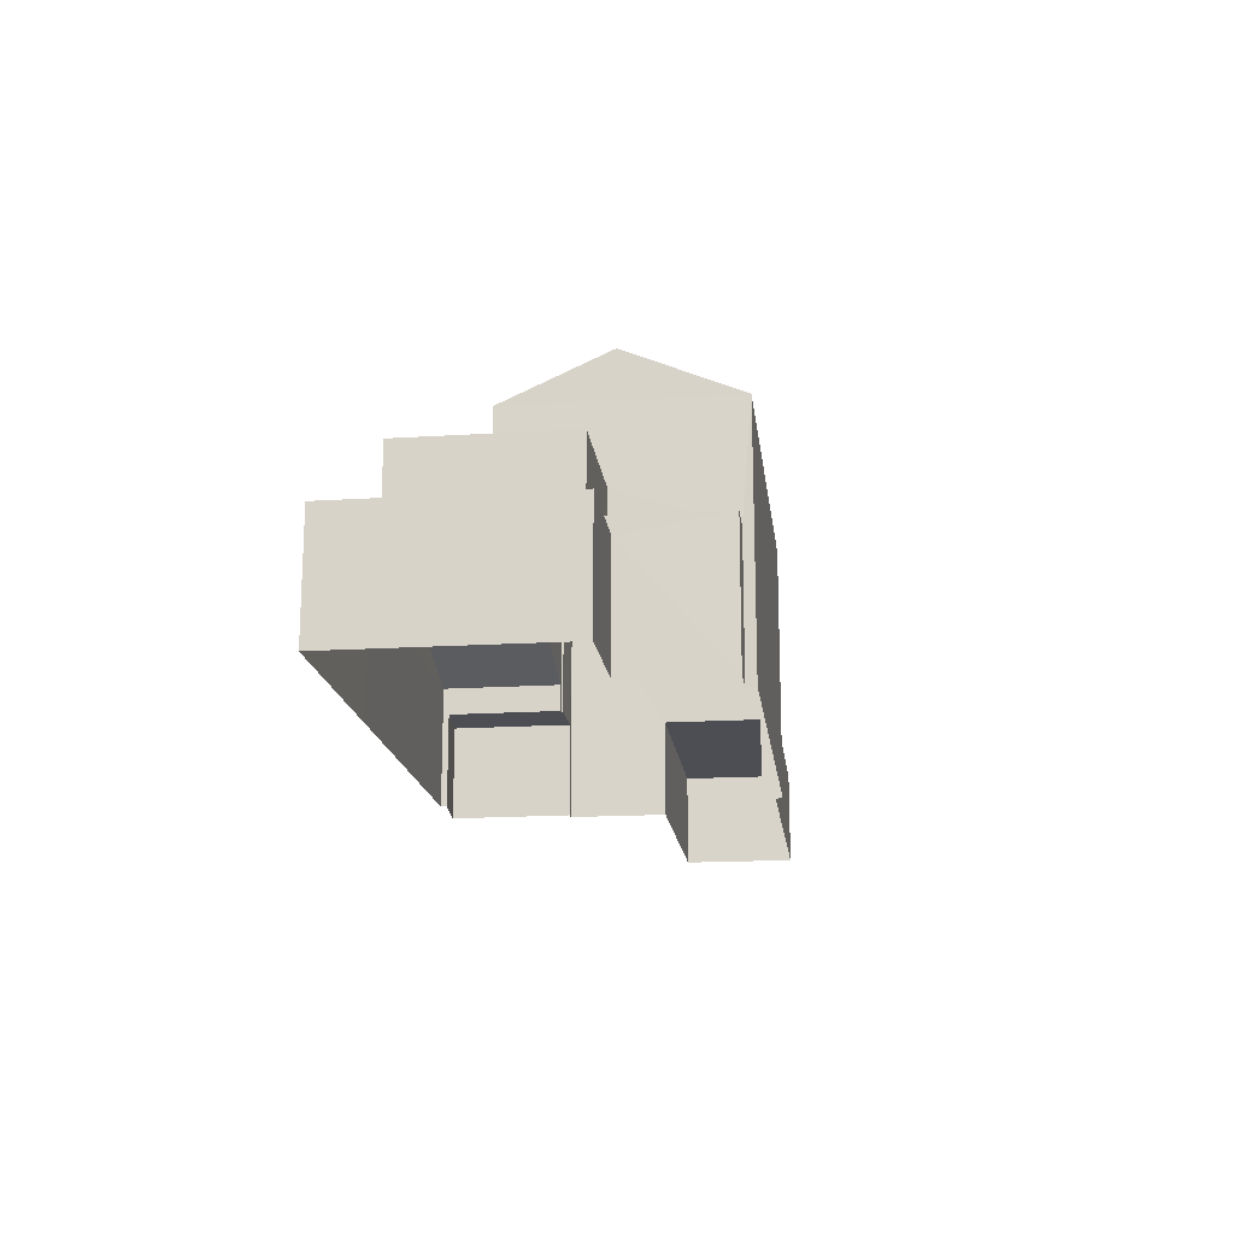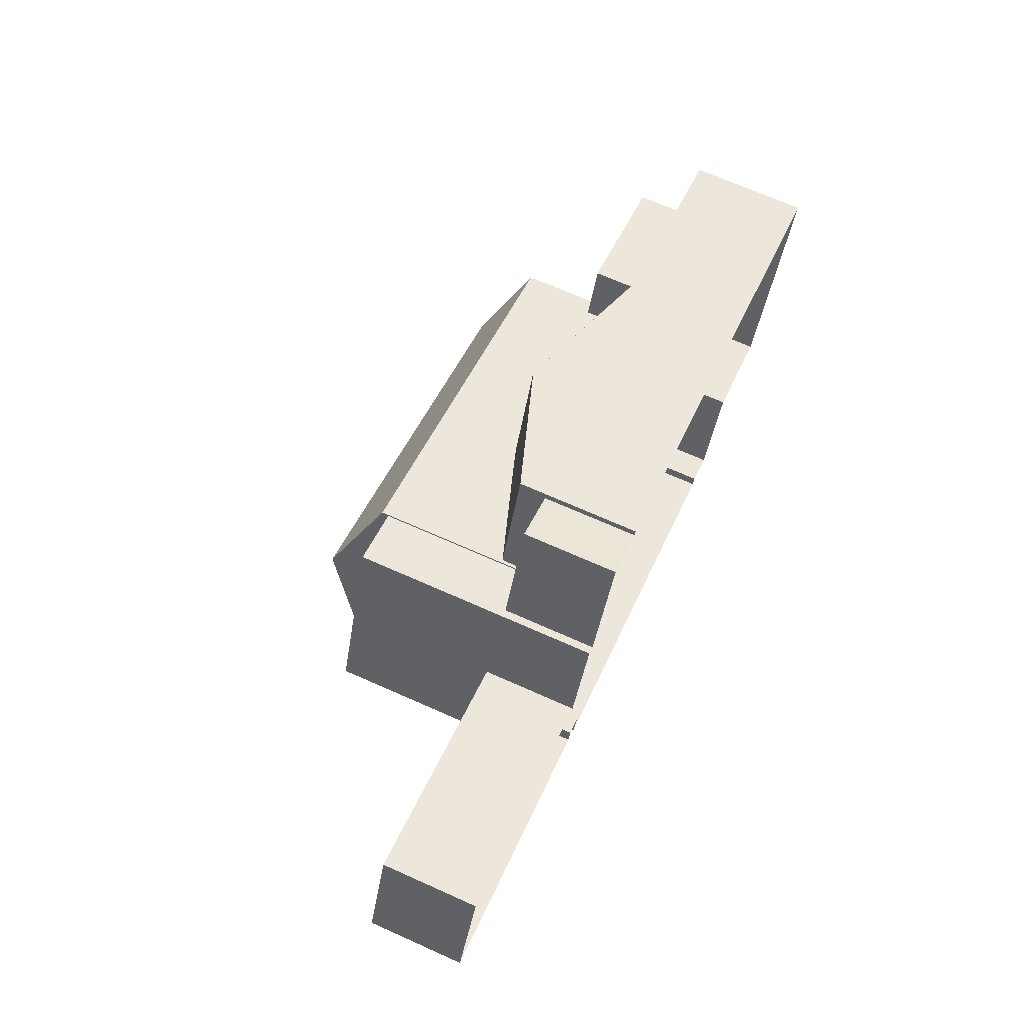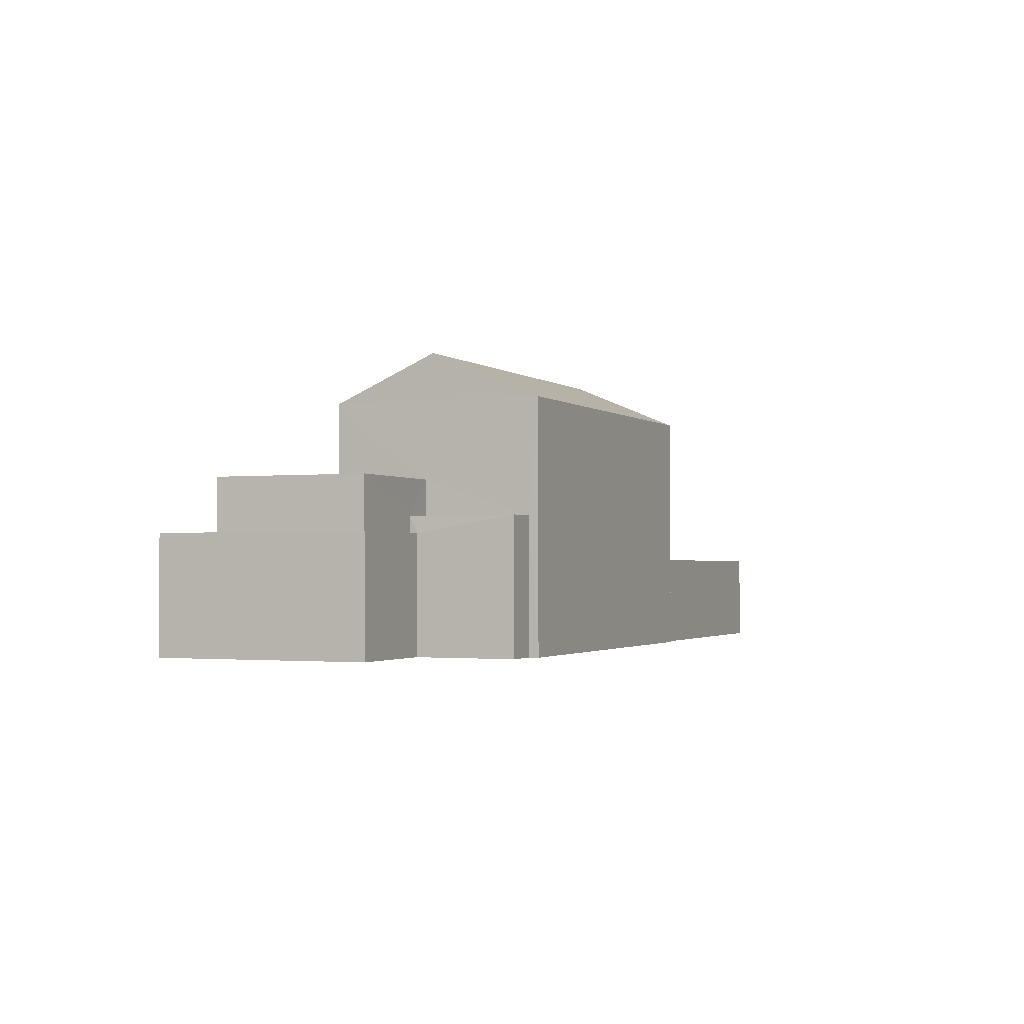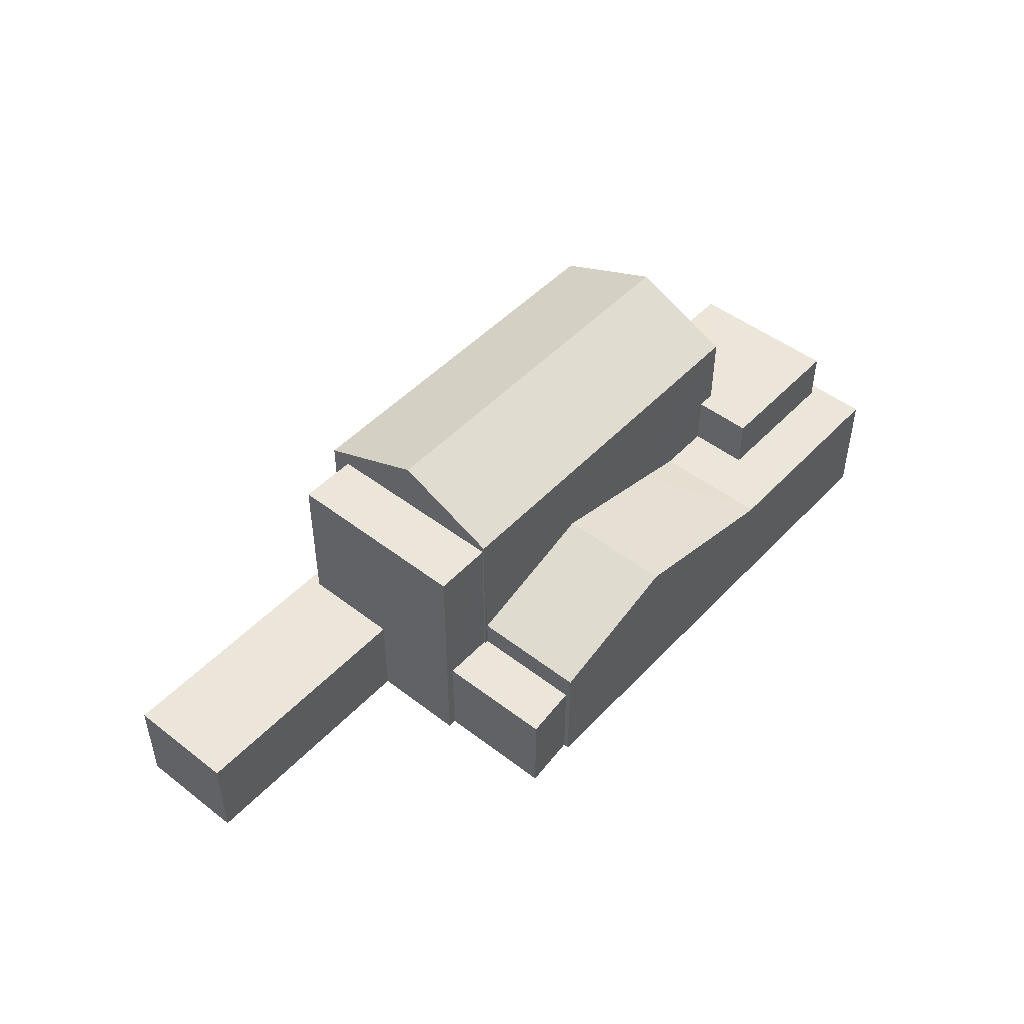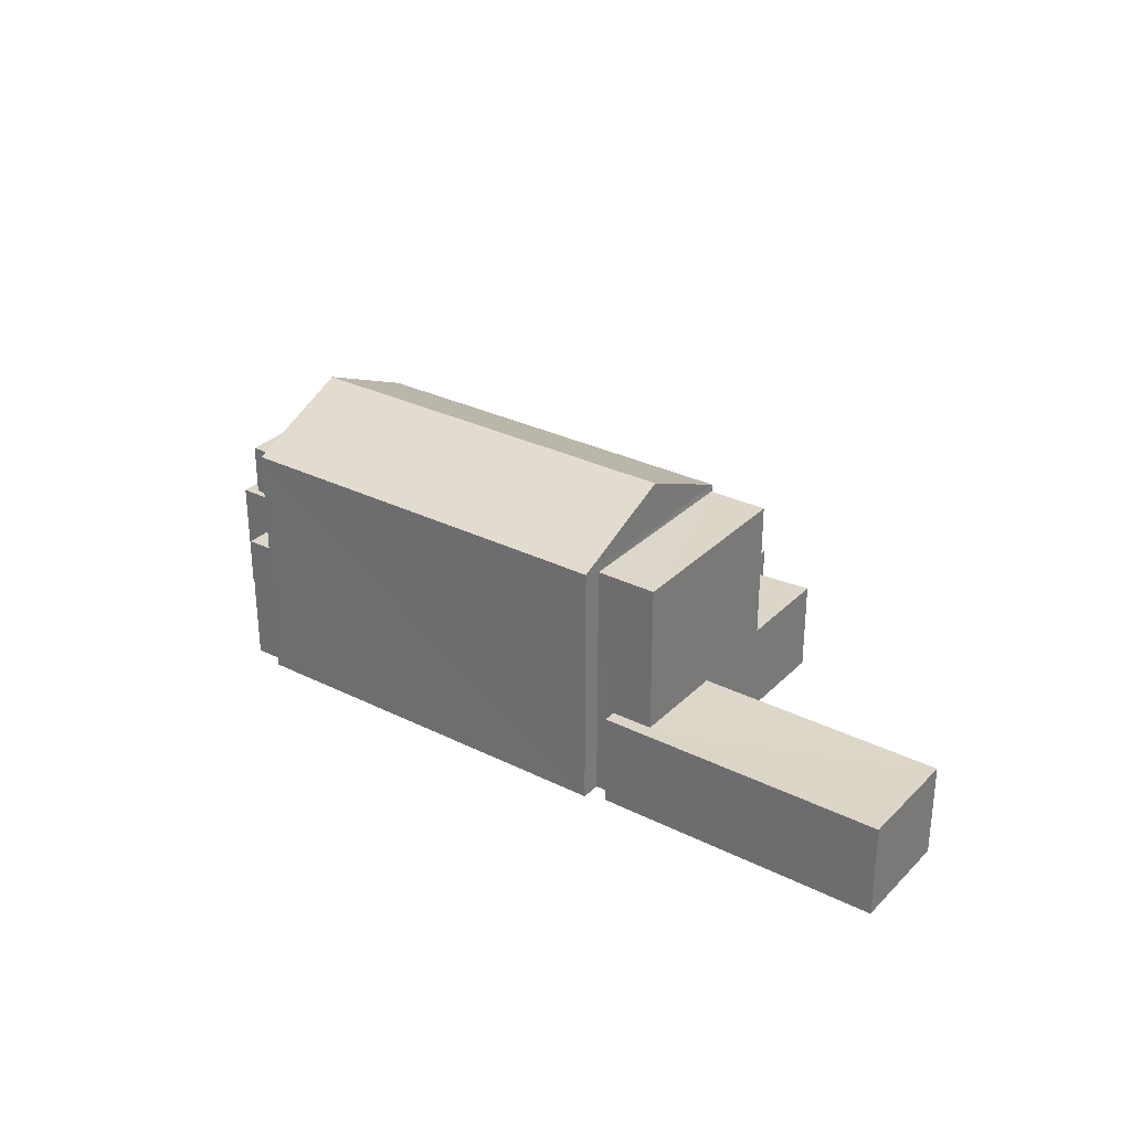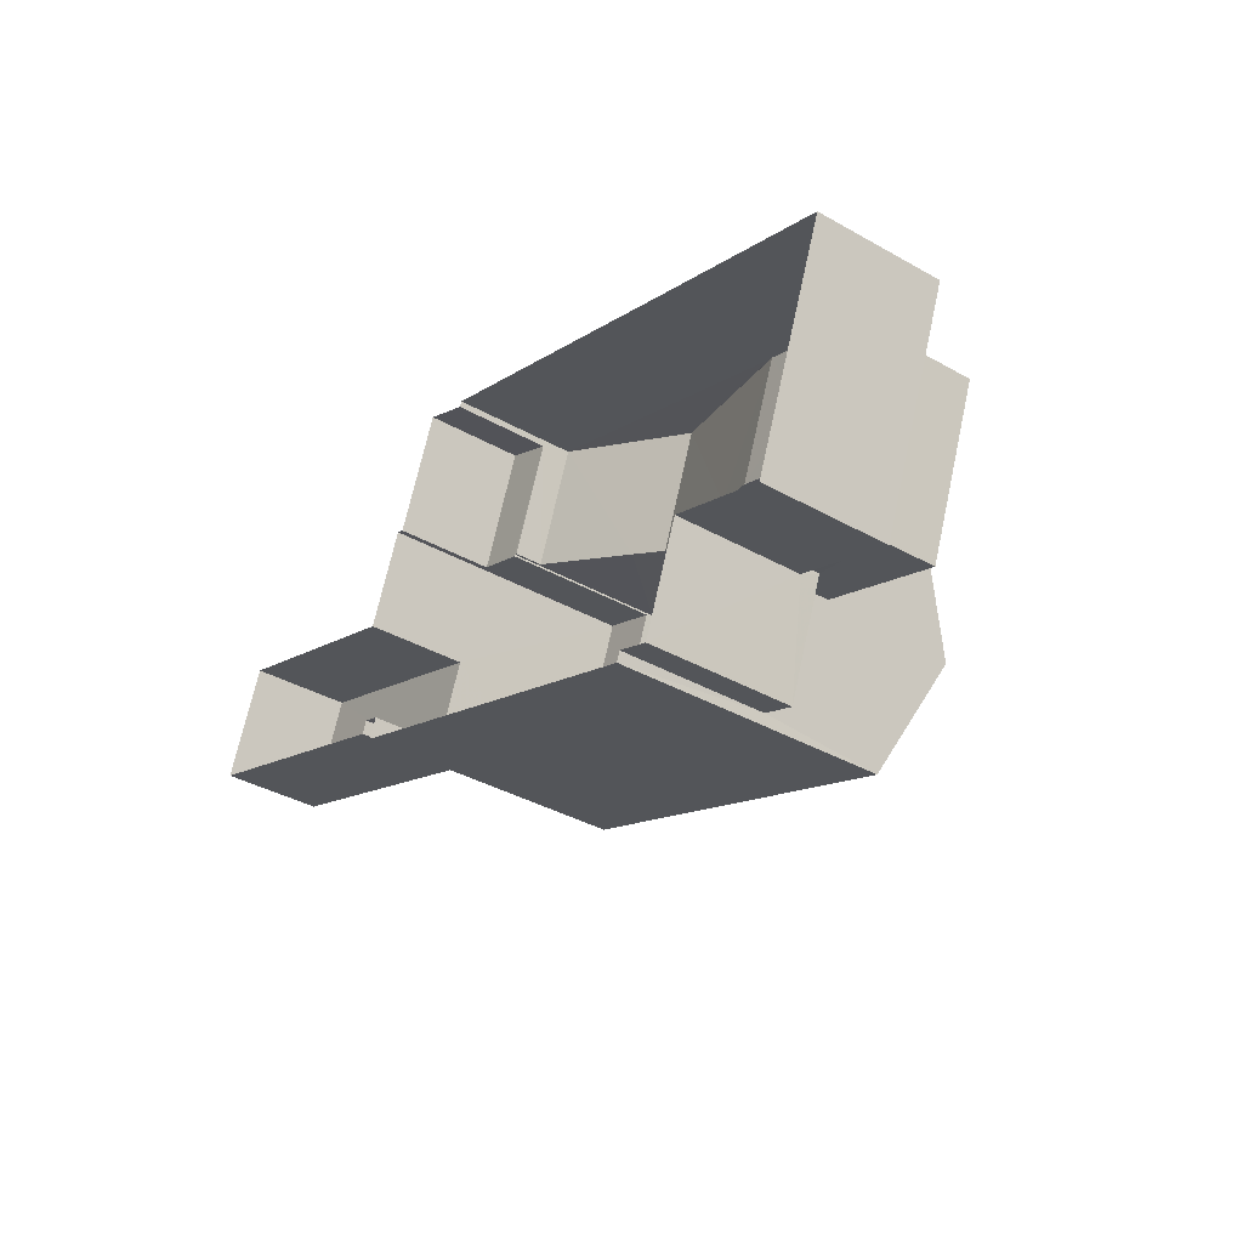
<metadata>
{"format":"obj","ext":"obj","renderer":"f3d","projection":"perspective","resolution":1024,"background":"white","views":[{"elev":-17.3,"azim":-61.5,"up":"+Z"},{"elev":69.4,"azim":114.0,"up":"+Y"},{"elev":-1.7,"azim":-45.3,"up":"+Z"},{"elev":48.1,"azim":152.3,"up":"+Z"},{"elev":30.3,"azim":57.3,"up":"+Z"},{"elev":-38.2,"azim":-125.4,"up":"+Y"}]}
</metadata>
<code>
v -8.832e+04 -1.007e+05 2.289
v -8.832e+04 -1.007e+05 2.289
v -8.832e+04 -1.007e+05 2.288
v -8.831e+04 -1.007e+05 2.289
v -8.832e+04 -1.007e+05 2.289
v -8.833e+04 -1.007e+05 2.288
v -8.833e+04 -1.007e+05 2.287
v -8.832e+04 -1.007e+05 2.287
v -8.832e+04 -1.007e+05 2.287
v -8.831e+04 -1.007e+05 2.288
v -8.831e+04 -1.007e+05 2.288
v -8.831e+04 -1.007e+05 2.289
v -8.831e+04 -1.007e+05 2.288
v -8.831e+04 -1.007e+05 2.288
v -8.831e+04 -1.007e+05 2.288
v -8.832e+04 -1.007e+05 2.287
v -8.832e+04 -1.007e+05 2.287
v -8.832e+04 -1.007e+05 2.287
v -8.831e+04 -1.007e+05 2.287
v -8.831e+04 -1.007e+05 2.287
v -8.832e+04 -1.007e+05 5.382
v -8.832e+04 -1.007e+05 5.382
v -8.832e+04 -1.007e+05 5.381
v -8.832e+04 -1.007e+05 5.381
v -8.832e+04 -1.007e+05 5.001
v -8.833e+04 -1.007e+05 5.001
v -8.832e+04 -1.007e+05 5.001
v -8.833e+04 -1.007e+05 5.001
v -8.832e+04 -1.007e+05 5
v -8.832e+04 -1.007e+05 5
v -8.832e+04 -1.007e+05 5
v -8.832e+04 -1.007e+05 5
v -8.832e+04 -1.007e+05 5
v -8.832e+04 -1.007e+05 5.001
v -8.833e+04 -1.007e+05 5
v -8.833e+04 -1.007e+05 5
v -8.832e+04 -1.007e+05 5.26
v -8.832e+04 -1.007e+05 6.02
v -8.832e+04 -1.007e+05 6.02
v -8.832e+04 -1.007e+05 5.761
v -8.832e+04 -1.007e+05 5
v -8.832e+04 -1.007e+05 5
v -8.831e+04 -1.007e+05 4.436
v -8.831e+04 -1.007e+05 4.436
v -8.831e+04 -1.007e+05 4.436
v -8.831e+04 -1.007e+05 4.436
v -8.831e+04 -1.007e+05 4.436
v -8.831e+04 -1.007e+05 4.436
v -8.832e+04 -1.007e+05 7.83
v -8.831e+04 -1.007e+05 7.831
v -8.831e+04 -1.007e+05 7.83
v -8.831e+04 -1.007e+05 7.831
v -8.832e+04 -1.007e+05 4.395
v -8.831e+04 -1.007e+05 4.395
v -8.832e+04 -1.007e+05 4.395
v -8.832e+04 -1.007e+05 4.395
v -8.832e+04 -1.007e+05 4.395
v -8.832e+04 -1.007e+05 4.395
v -8.833e+04 -1.007e+05 6.211
v -8.832e+04 -1.007e+05 6.211
v -8.833e+04 -1.007e+05 6.21
v -8.832e+04 -1.007e+05 6.21
v -8.832e+04 -1.007e+05 6.211
v -8.832e+04 -1.007e+05 6.211
v -8.832e+04 -1.007e+05 7.981
v -8.831e+04 -1.007e+05 9.041
v -8.832e+04 -1.007e+05 7.98
v -8.832e+04 -1.007e+05 9.041
v -8.831e+04 -1.007e+05 7.981
v -8.832e+04 -1.007e+05 7.982
f 1 2 3
f 1 4 5
f 6 7 3
f 7 8 9
f 10 11 12
f 13 14 11
f 1 15 4
f 9 16 17
f 10 15 13
f 17 18 19
f 19 20 13
f 3 9 1
f 7 9 3
f 10 13 11
f 15 1 9
f 9 17 19
f 15 19 13
f 19 15 9
f 21 22 23
f 24 21 23
f 25 26 27
f 26 28 27
f 29 30 31
f 32 29 33
f 31 30 34
f 35 36 28
f 36 29 32
f 36 35 30
f 35 28 26
f 36 30 29
f 29 37 38
f 29 31 37
f 37 39 38
f 40 41 38
f 39 40 38
f 42 41 40
f 43 44 45
f 45 44 46
f 43 47 44
f 46 44 48
f 49 50 51
f 49 52 50
f 53 54 55
f 56 55 57
f 54 58 57
f 55 54 57
f 59 60 61
f 61 60 62
f 59 63 60
f 62 60 64
f 65 66 67
f 68 66 65
f 66 68 69
f 69 68 70
f 22 21 2
f 1 22 2
f 24 27 21
f 21 27 2
f 24 25 27
f 2 27 3
f 9 8 32
f 33 9 32
f 3 28 6
f 3 27 28
f 6 36 7
f 6 28 36
f 36 32 8
f 7 36 8
f 38 41 33
f 29 38 33
f 42 57 41
f 41 57 16
f 42 56 57
f 16 57 17
f 9 41 16
f 9 33 41
f 43 11 14
f 43 45 11
f 45 12 11
f 45 46 12
f 10 12 46
f 48 10 46
f 13 43 14
f 13 47 43
f 50 47 51
f 51 47 20
f 50 44 47
f 20 47 13
f 44 50 48
f 10 48 15
f 15 48 52
f 48 50 52
f 53 49 54
f 19 54 20
f 20 54 51
f 54 49 51
f 19 58 54
f 19 18 58
f 17 58 18
f 17 57 58
f 34 30 62
f 64 34 62
f 23 63 24
f 25 24 26
f 26 24 59
f 24 63 59
f 26 59 61
f 35 26 61
f 35 61 62
f 30 35 62
f 53 55 49
f 15 52 4
f 55 67 49
f 4 52 69
f 52 67 69
f 49 67 52
f 68 65 70
f 66 69 67
f 70 5 4
f 69 70 4
f 65 60 63
f 65 63 70
f 70 22 5
f 5 22 1
f 63 23 22
f 63 22 70
f 31 34 64
f 56 42 55
f 60 65 64
f 37 31 64
f 67 55 42
f 65 67 39
f 40 67 42
f 37 65 39
f 67 40 39
f 37 64 65

</code>
